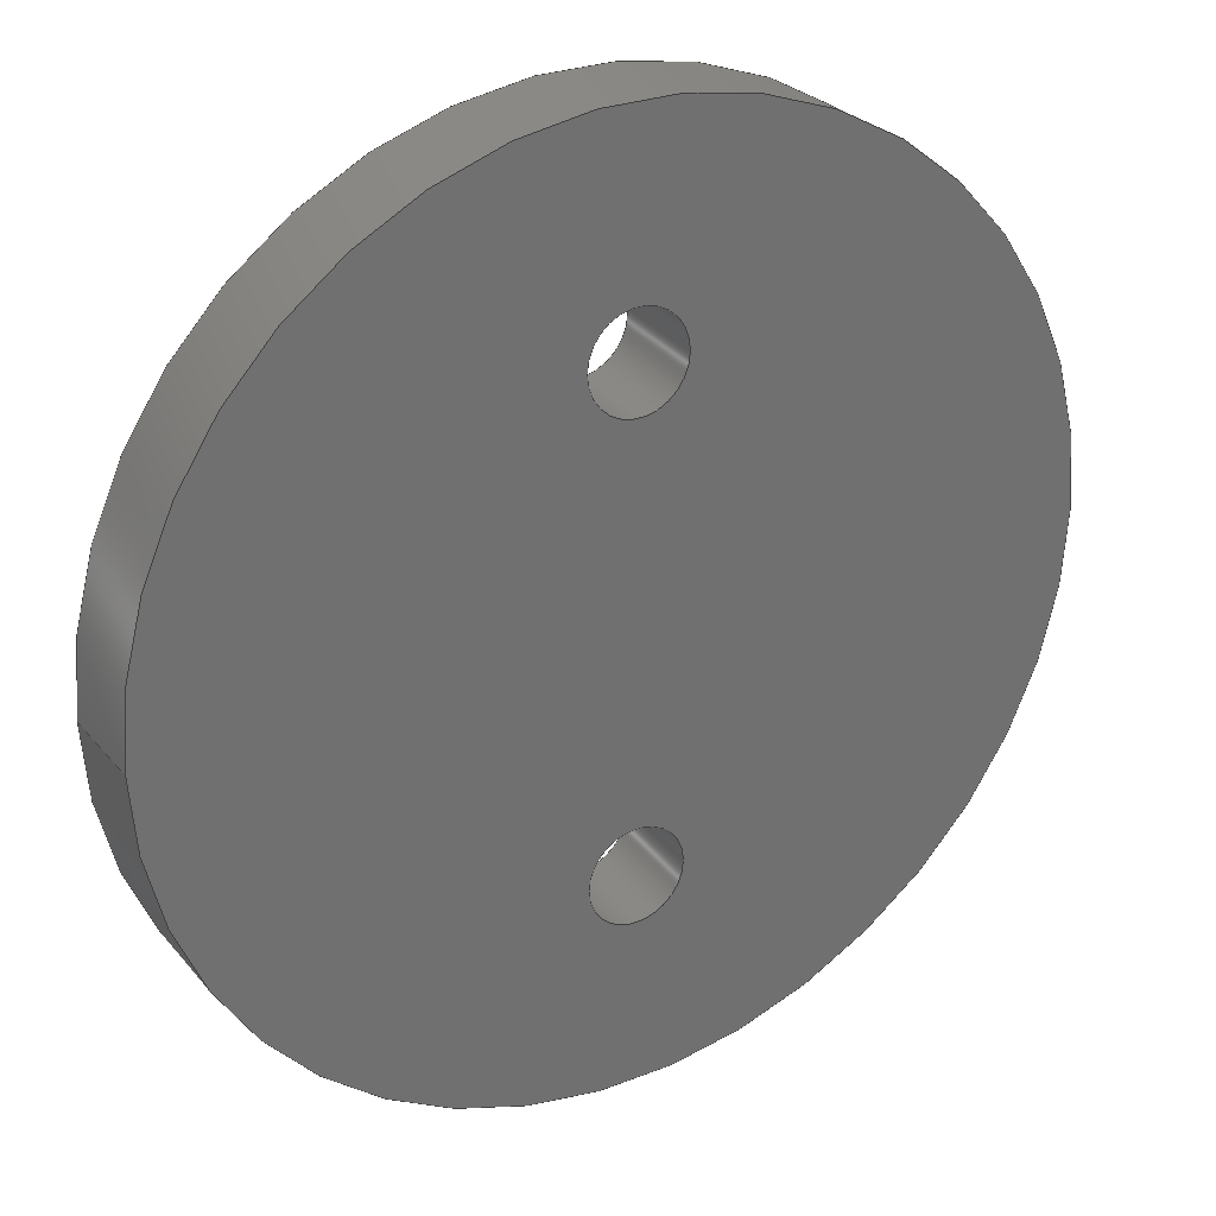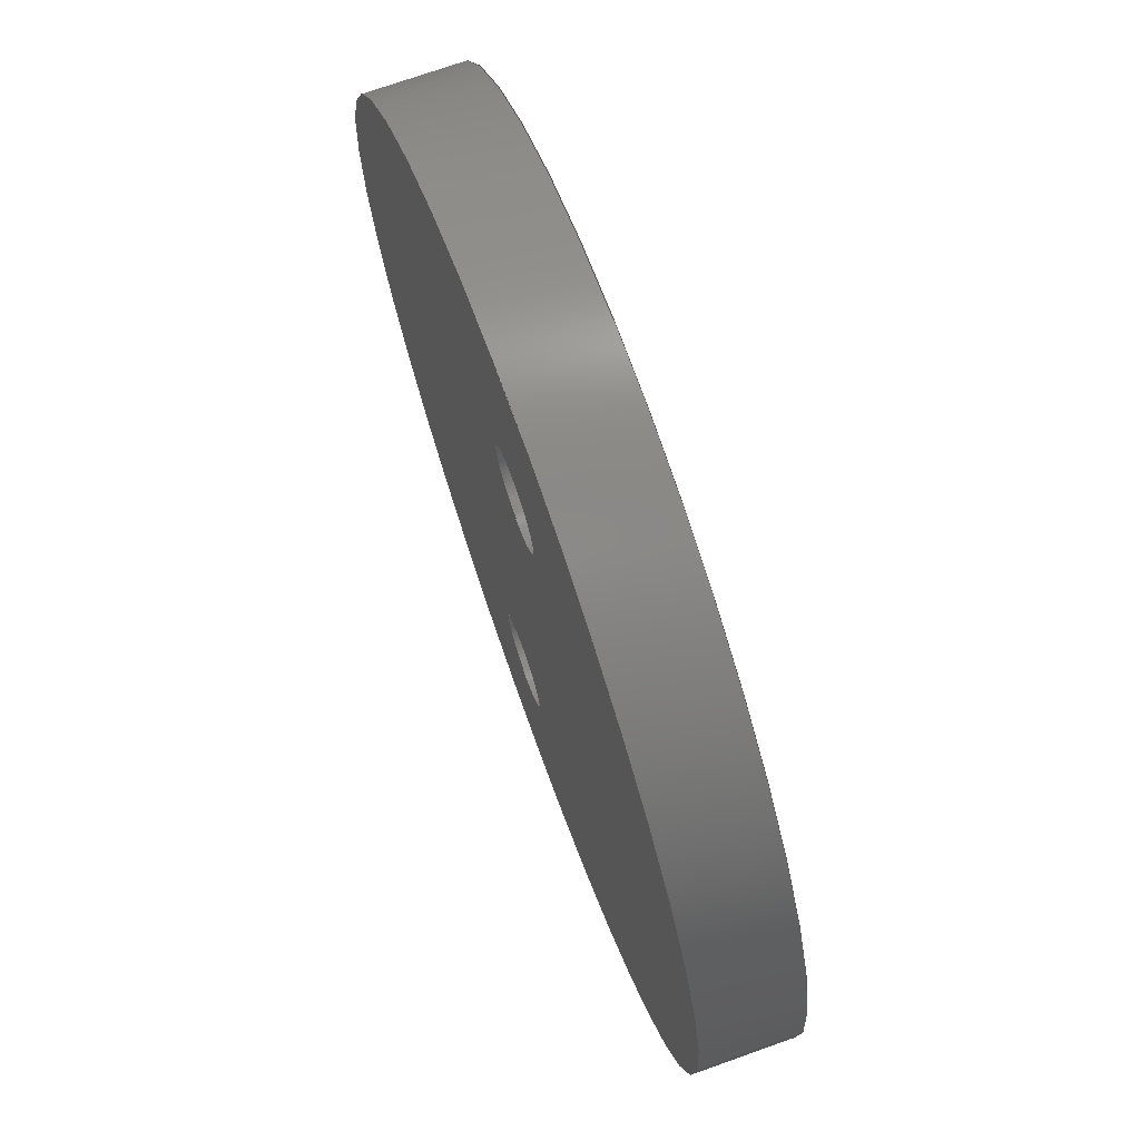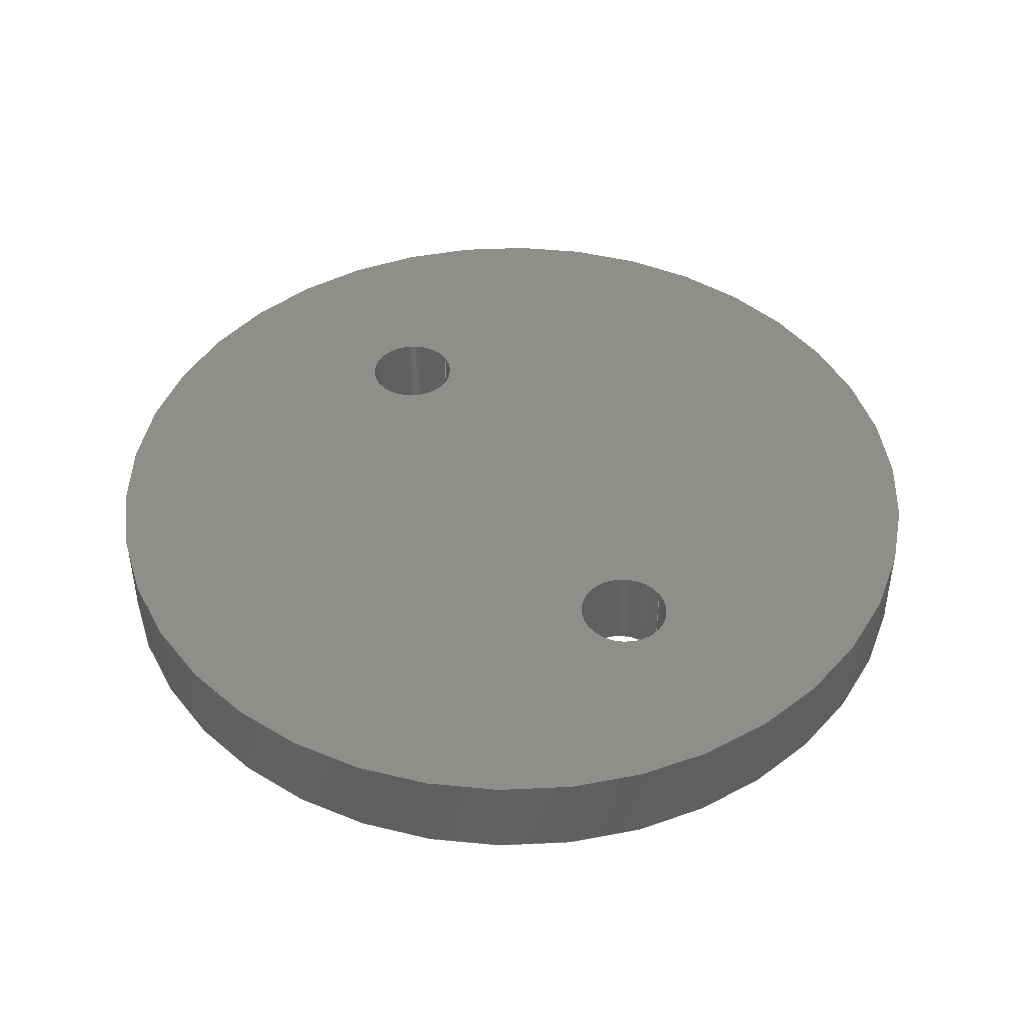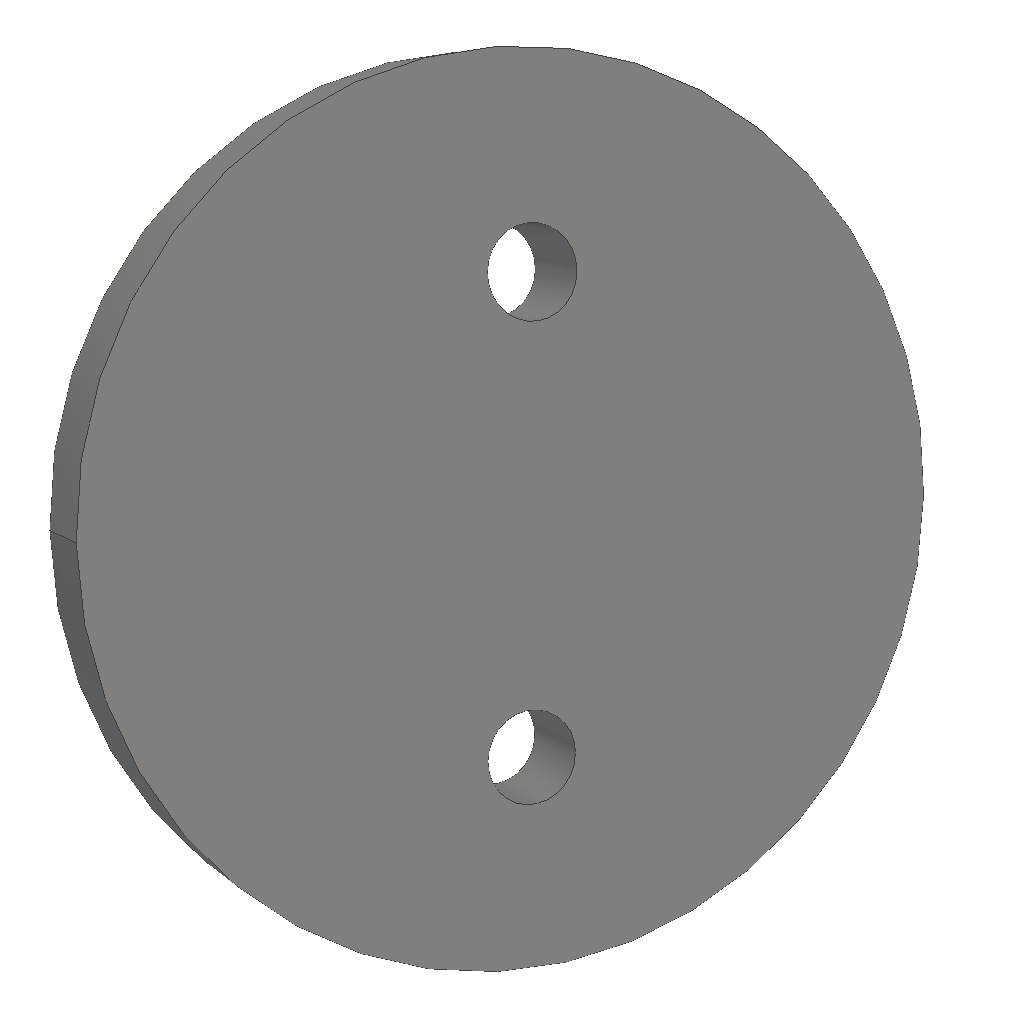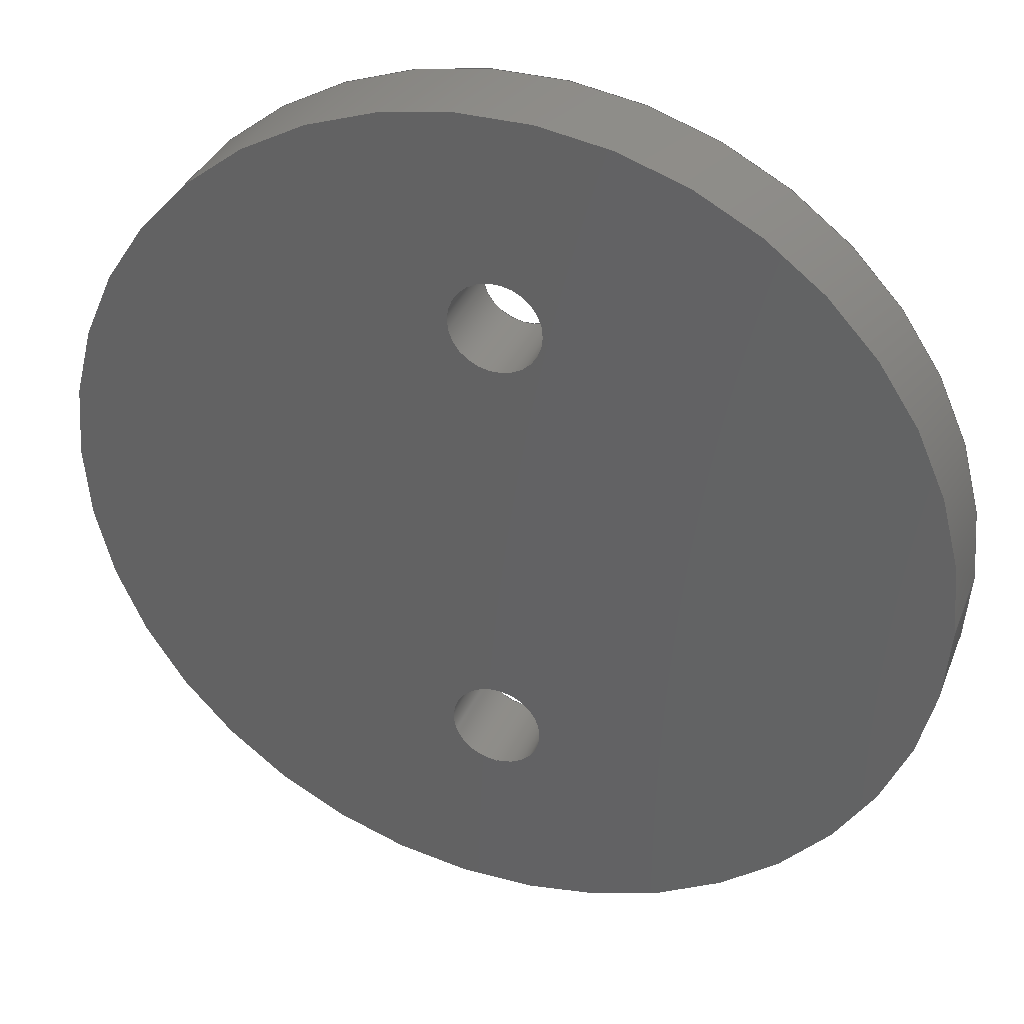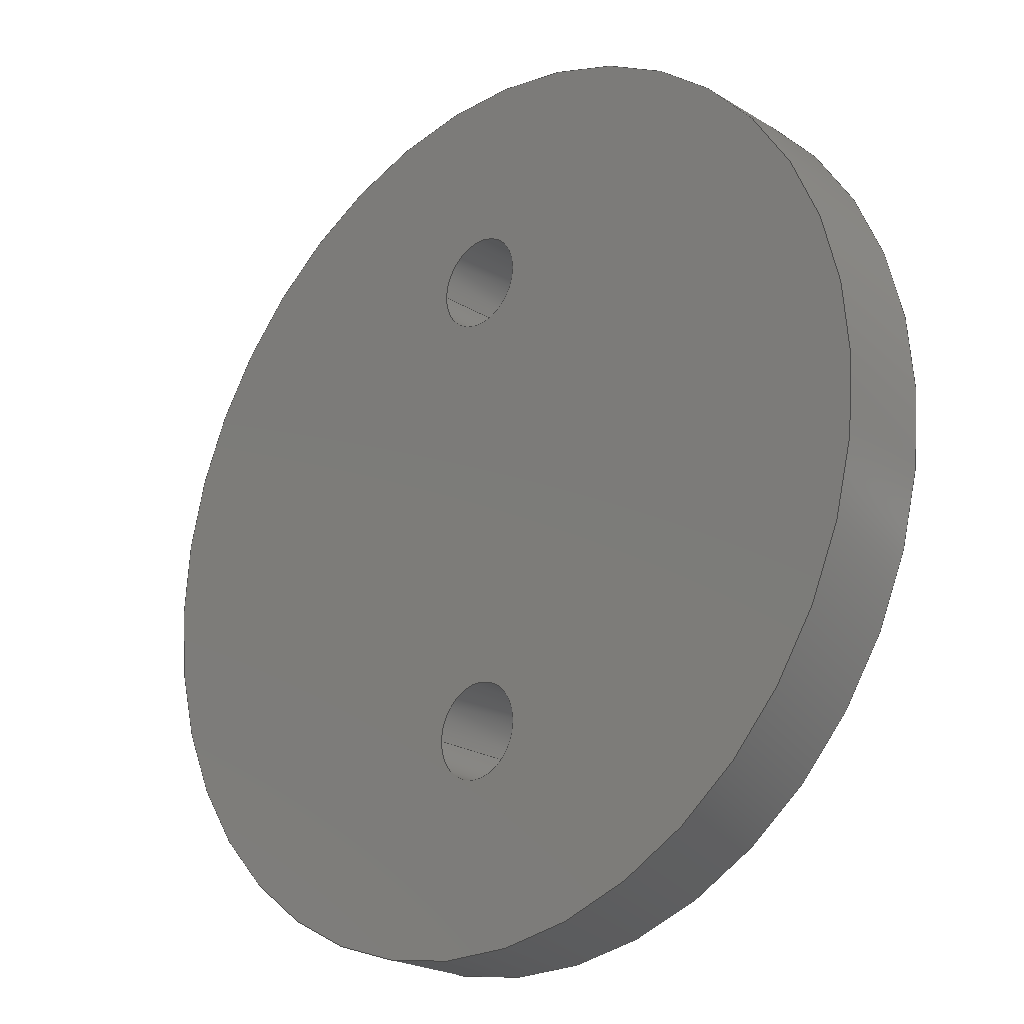
<metadata>
{"format":"step","ext":"stp","renderer":"f3d","projection":"perspective","resolution":1024,"background":"white","views":[{"elev":27.4,"azim":149.0,"up":"+Y"},{"elev":72.3,"azim":70.4,"up":"+Y"},{"elev":44.7,"azim":-31.5,"up":"+Z"},{"elev":6.9,"azim":155.5,"up":"+Y"},{"elev":35.2,"azim":19.8,"up":"+Y"},{"elev":-22.8,"azim":-136.0,"up":"+Y"}]}
</metadata>
<code>
ISO-10303-21;
DATA;
#1=MECHANICAL_DESIGN_GEOMETRIC_PRESENTATION_REPRESENTATION('',(#4),#128);
#2=SHAPE_REPRESENTATION_RELATIONSHIP('SRR','None',#137,#3);
#3=ADVANCED_BREP_SHAPE_REPRESENTATION($,(#5),#127);
#4=STYLED_ITEM('',(#146),#5);
#5=MANIFOLD_SOLID_BREP('Solid1',#70);
#6=PLANE('',#81);
#7=PLANE('',#82);
#8=FACE_BOUND('',#21,.T.);
#9=FACE_BOUND('',#23,.T.);
#10=FACE_BOUND('',#25,.T.);
#11=FACE_BOUND('',#27,.T.);
#12=FACE_BOUND('',#28,.T.);
#13=FACE_BOUND('',#30,.T.);
#14=FACE_BOUND('',#31,.T.);
#15=FACE_OUTER_BOUND('',#20,.T.);
#16=FACE_OUTER_BOUND('',#22,.T.);
#17=FACE_OUTER_BOUND('',#24,.T.);
#18=FACE_OUTER_BOUND('',#26,.T.);
#19=FACE_OUTER_BOUND('',#29,.T.);
#20=EDGE_LOOP('',(#50));
#21=EDGE_LOOP('',(#51));
#22=EDGE_LOOP('',(#52));
#23=EDGE_LOOP('',(#53));
#24=EDGE_LOOP('',(#54));
#25=EDGE_LOOP('',(#55));
#26=EDGE_LOOP('',(#56));
#27=EDGE_LOOP('',(#57));
#28=EDGE_LOOP('',(#58));
#29=EDGE_LOOP('',(#59));
#30=EDGE_LOOP('',(#60));
#31=EDGE_LOOP('',(#61));
#32=CIRCLE('',#73,1.5);
#33=CIRCLE('',#74,1.5);
#34=CIRCLE('',#76,1.5);
#35=CIRCLE('',#77,1.5);
#36=CIRCLE('',#79,14.25);
#37=CIRCLE('',#80,14.25);
#38=VERTEX_POINT('',#109);
#39=VERTEX_POINT('',#111);
#40=VERTEX_POINT('',#114);
#41=VERTEX_POINT('',#116);
#42=VERTEX_POINT('',#119);
#43=VERTEX_POINT('',#121);
#44=EDGE_CURVE('',#38,#38,#32,.T.);
#45=EDGE_CURVE('',#39,#39,#33,.T.);
#46=EDGE_CURVE('',#40,#40,#34,.T.);
#47=EDGE_CURVE('',#41,#41,#35,.T.);
#48=EDGE_CURVE('',#42,#42,#36,.T.);
#49=EDGE_CURVE('',#43,#43,#37,.T.);
#50=ORIENTED_EDGE('',*,*,#44,.F.);
#51=ORIENTED_EDGE('',*,*,#45,.F.);
#52=ORIENTED_EDGE('',*,*,#46,.F.);
#53=ORIENTED_EDGE('',*,*,#47,.F.);
#54=ORIENTED_EDGE('',*,*,#48,.F.);
#55=ORIENTED_EDGE('',*,*,#49,.F.);
#56=ORIENTED_EDGE('',*,*,#48,.T.);
#57=ORIENTED_EDGE('',*,*,#45,.T.);
#58=ORIENTED_EDGE('',*,*,#47,.T.);
#59=ORIENTED_EDGE('',*,*,#49,.T.);
#60=ORIENTED_EDGE('',*,*,#44,.T.);
#61=ORIENTED_EDGE('',*,*,#46,.T.);
#62=CYLINDRICAL_SURFACE('',#72,1.5);
#63=CYLINDRICAL_SURFACE('',#75,1.5);
#64=CYLINDRICAL_SURFACE('',#78,14.25);
#65=ADVANCED_FACE('',(#15,#8),#62,.F.);
#66=ADVANCED_FACE('',(#16,#9),#63,.F.);
#67=ADVANCED_FACE('',(#17,#10),#64,.T.);
#68=ADVANCED_FACE('',(#18,#11,#12),#6,.T.);
#69=ADVANCED_FACE('',(#19,#13,#14),#7,.F.);
#70=CLOSED_SHELL('',(#65,#66,#67,#68,#69));
#71=AXIS2_PLACEMENT_3D('placement',#107,#83,#84);
#72=AXIS2_PLACEMENT_3D('',#108,#85,#86);
#73=AXIS2_PLACEMENT_3D('',#110,#87,#88);
#74=AXIS2_PLACEMENT_3D('',#112,#89,#90);
#75=AXIS2_PLACEMENT_3D('',#113,#91,#92);
#76=AXIS2_PLACEMENT_3D('',#115,#93,#94);
#77=AXIS2_PLACEMENT_3D('',#117,#95,#96);
#78=AXIS2_PLACEMENT_3D('',#118,#97,#98);
#79=AXIS2_PLACEMENT_3D('',#120,#99,#100);
#80=AXIS2_PLACEMENT_3D('',#122,#101,#102);
#81=AXIS2_PLACEMENT_3D('',#123,#103,#104);
#82=AXIS2_PLACEMENT_3D('',#124,#105,#106);
#83=DIRECTION('axis',(0,0,1));
#84=DIRECTION('refdir',(1,0,0));
#85=DIRECTION('center_axis',(0,0,-1));
#86=DIRECTION('ref_axis',(-1,0,0));
#87=DIRECTION('center_axis',(0,0,1));
#88=DIRECTION('ref_axis',(-1,0,0));
#89=DIRECTION('center_axis',(0,0,-1));
#90=DIRECTION('ref_axis',(-1,0,0));
#91=DIRECTION('center_axis',(0,0,-1));
#92=DIRECTION('ref_axis',(-1,0,0));
#93=DIRECTION('center_axis',(0,0,1));
#94=DIRECTION('ref_axis',(-1,0,0));
#95=DIRECTION('center_axis',(0,0,-1));
#96=DIRECTION('ref_axis',(-1,0,0));
#97=DIRECTION('center_axis',(0,0,1));
#98=DIRECTION('ref_axis',(-1,0,0));
#99=DIRECTION('center_axis',(0,0,1));
#100=DIRECTION('ref_axis',(-1,0,0));
#101=DIRECTION('center_axis',(0,0,-1));
#102=DIRECTION('ref_axis',(-1,0,0));
#103=DIRECTION('center_axis',(0,0,1));
#104=DIRECTION('ref_axis',(1,0,0));
#105=DIRECTION('center_axis',(0,0,1));
#106=DIRECTION('ref_axis',(1,0,0));
#107=CARTESIAN_POINT('',(0,0,0));
#108=CARTESIAN_POINT('Origin',(0,7.5,3));
#109=CARTESIAN_POINT('',(1.5,7.5,0));
#110=CARTESIAN_POINT('Origin',(0,7.5,0));
#111=CARTESIAN_POINT('',(1.5,7.5,3));
#112=CARTESIAN_POINT('Origin',(0,7.5,3));
#113=CARTESIAN_POINT('Origin',(0,-7.5,3));
#114=CARTESIAN_POINT('',(1.5,-7.5,0));
#115=CARTESIAN_POINT('Origin',(0,-7.5,0));
#116=CARTESIAN_POINT('',(1.5,-7.5,3));
#117=CARTESIAN_POINT('Origin',(0,-7.5,3));
#118=CARTESIAN_POINT('Origin',(0,0,0));
#119=CARTESIAN_POINT('',(14.25,1.745e-15,3));
#120=CARTESIAN_POINT('Origin',(0,0,3));
#121=CARTESIAN_POINT('',(14.25,1.745e-15,0));
#122=CARTESIAN_POINT('Origin',(0,0,0));
#123=CARTESIAN_POINT('Origin',(-1.454e-16,0,3));
#124=CARTESIAN_POINT('Origin',(-1.454e-16,0,0));
#125=UNCERTAINTY_MEASURE_WITH_UNIT(LENGTH_MEASURE(0.01),#129,
'DISTANCE_ACCURACY_VALUE',
'Maximum model space distance between geometric entities at asserted c
onnectivities');
#126=UNCERTAINTY_MEASURE_WITH_UNIT(LENGTH_MEASURE(1e-06),#129,
'DISTANCE_ACCURACY_VALUE',
'Maximum model space distance between geometric entities at asserted c
onnectivities');
#127=(
GEOMETRIC_REPRESENTATION_CONTEXT(3)
GLOBAL_UNCERTAINTY_ASSIGNED_CONTEXT((#125))
GLOBAL_UNIT_ASSIGNED_CONTEXT((#129,#132,#130))
REPRESENTATION_CONTEXT('','3D')
);
#128=(
GEOMETRIC_REPRESENTATION_CONTEXT(3)
GLOBAL_UNCERTAINTY_ASSIGNED_CONTEXT((#126))
GLOBAL_UNIT_ASSIGNED_CONTEXT((#129,#132,#130))
REPRESENTATION_CONTEXT('','3D')
);
#129=(
LENGTH_UNIT()
NAMED_UNIT(*)
SI_UNIT(.MILLI.,.METRE.)
);
#130=(
NAMED_UNIT(*)
SI_UNIT($,.STERADIAN.)
SOLID_ANGLE_UNIT()
);
#131=DIMENSIONAL_EXPONENTS(0,0,0,0,0,0,0);
#132=(
CONVERSION_BASED_UNIT('degree',#134)
NAMED_UNIT(#131)
PLANE_ANGLE_UNIT()
);
#133=(
NAMED_UNIT(*)
PLANE_ANGLE_UNIT()
SI_UNIT($,.RADIAN.)
);
#134=PLANE_ANGLE_MEASURE_WITH_UNIT(PLANE_ANGLE_MEASURE(0.01745),#133);
#135=SHAPE_DEFINITION_REPRESENTATION(#136,#137);
#136=PRODUCT_DEFINITION_SHAPE('',$,#139);
#137=SHAPE_REPRESENTATION('',(#71),#127);
#138=PRODUCT_DEFINITION_CONTEXT('part definition',#143,'design');
#139=PRODUCT_DEFINITION('Aft Endcap Inner','Aft Endcap Inner',#140,#138);
#140=PRODUCT_DEFINITION_FORMATION('',$,#145);
#141=PRODUCT_RELATED_PRODUCT_CATEGORY('Aft Endcap Inner',
'Aft Endcap Inner',(#145));
#142=APPLICATION_PROTOCOL_DEFINITION('international standard',
'automotive_design',2009,#143);
#143=APPLICATION_CONTEXT(
'Core Data for Automotive Mechanical Design Process');
#144=PRODUCT_CONTEXT('part definition',#143,'mechanical');
#145=PRODUCT('Aft Endcap Inner','Aft Endcap Inner',$,(#144));
#146=PRESENTATION_STYLE_ASSIGNMENT((#147));
#147=SURFACE_STYLE_USAGE(.BOTH.,#148);
#148=SURFACE_SIDE_STYLE($,(#149));
#149=SURFACE_STYLE_FILL_AREA(#150);
#150=FILL_AREA_STYLE($,(#151));
#151=FILL_AREA_STYLE_COLOUR($,#152);
#152=COLOUR_RGB('',0.8,0.8,0.8);
ENDSEC;
END-ISO-10303-21;

</code>
